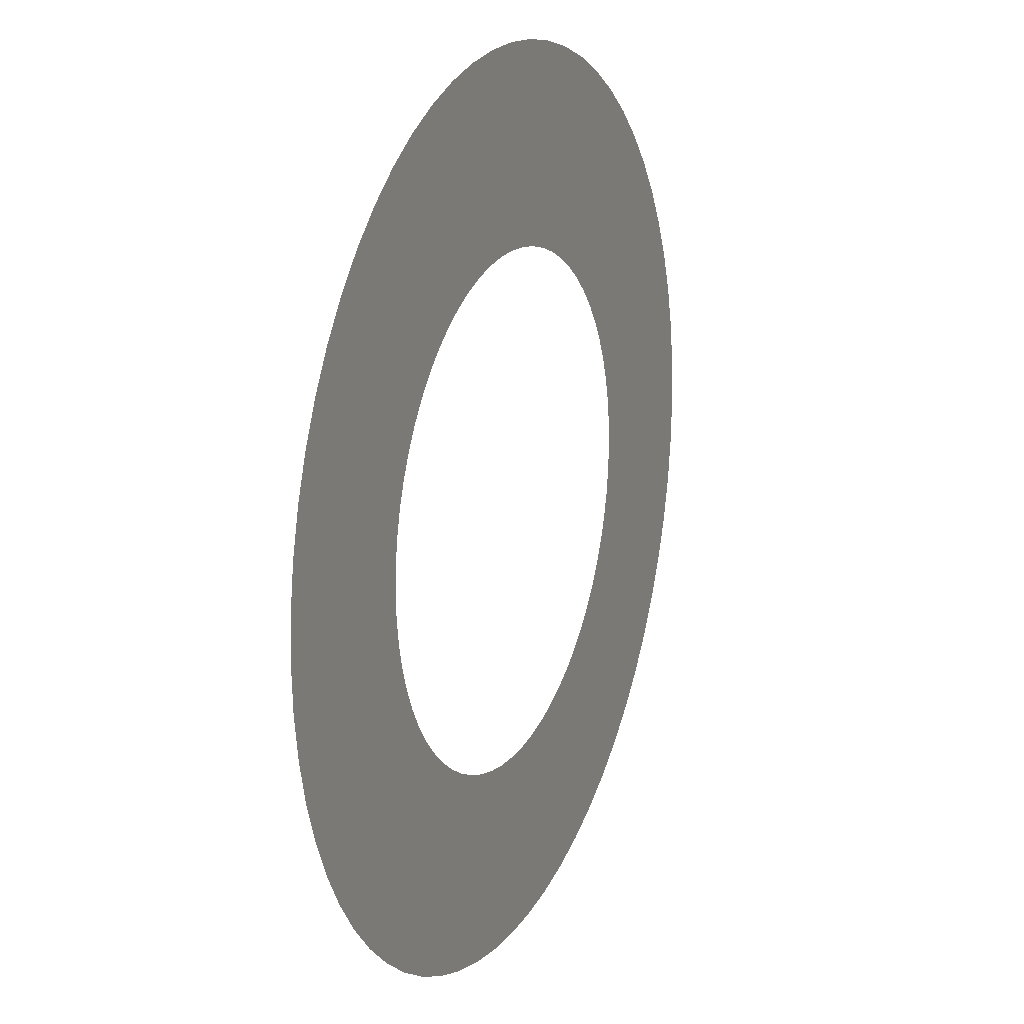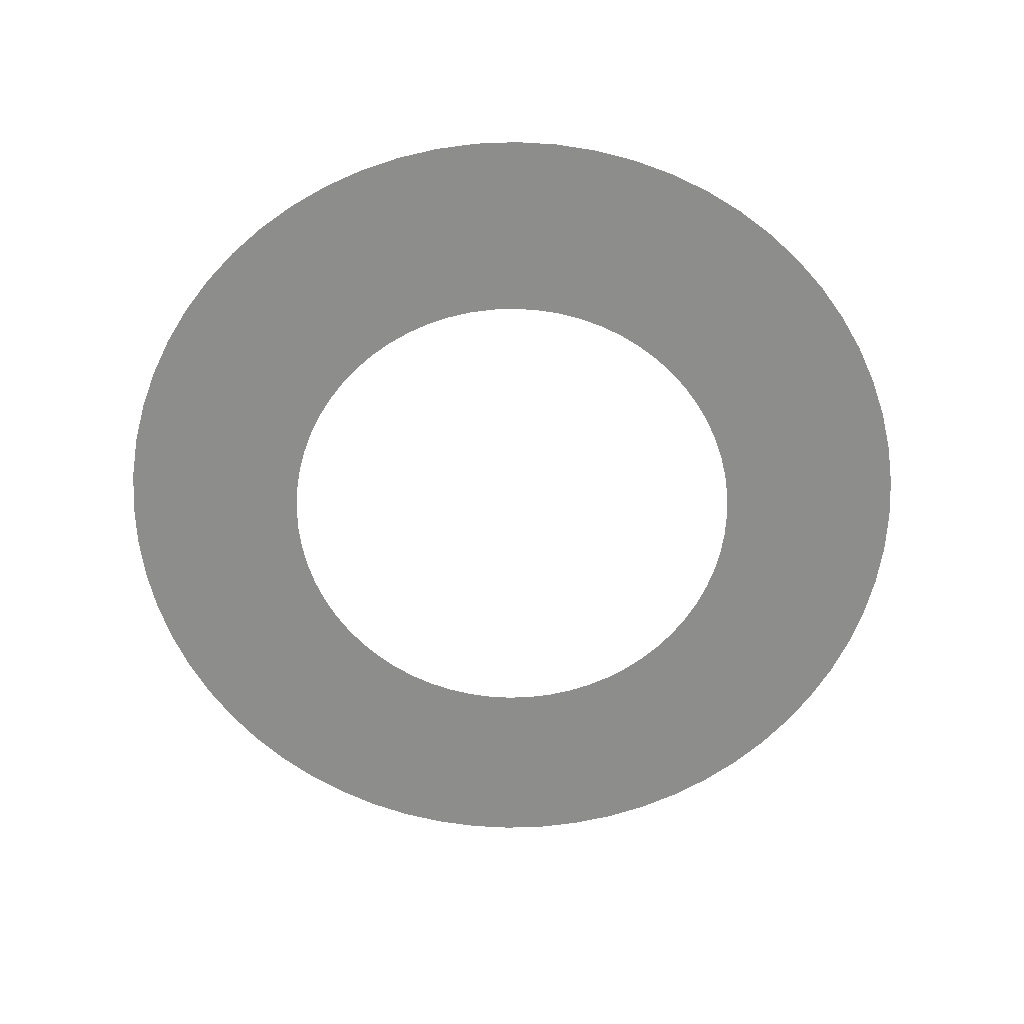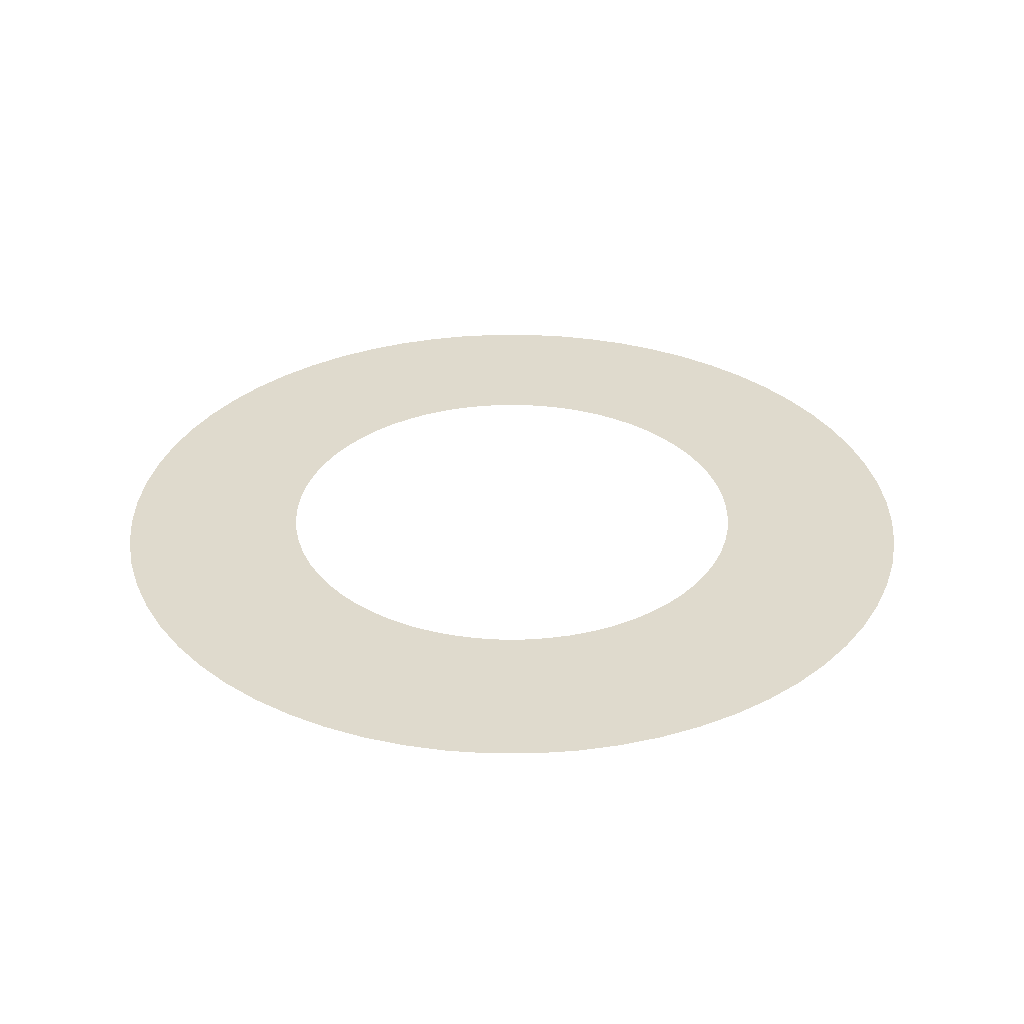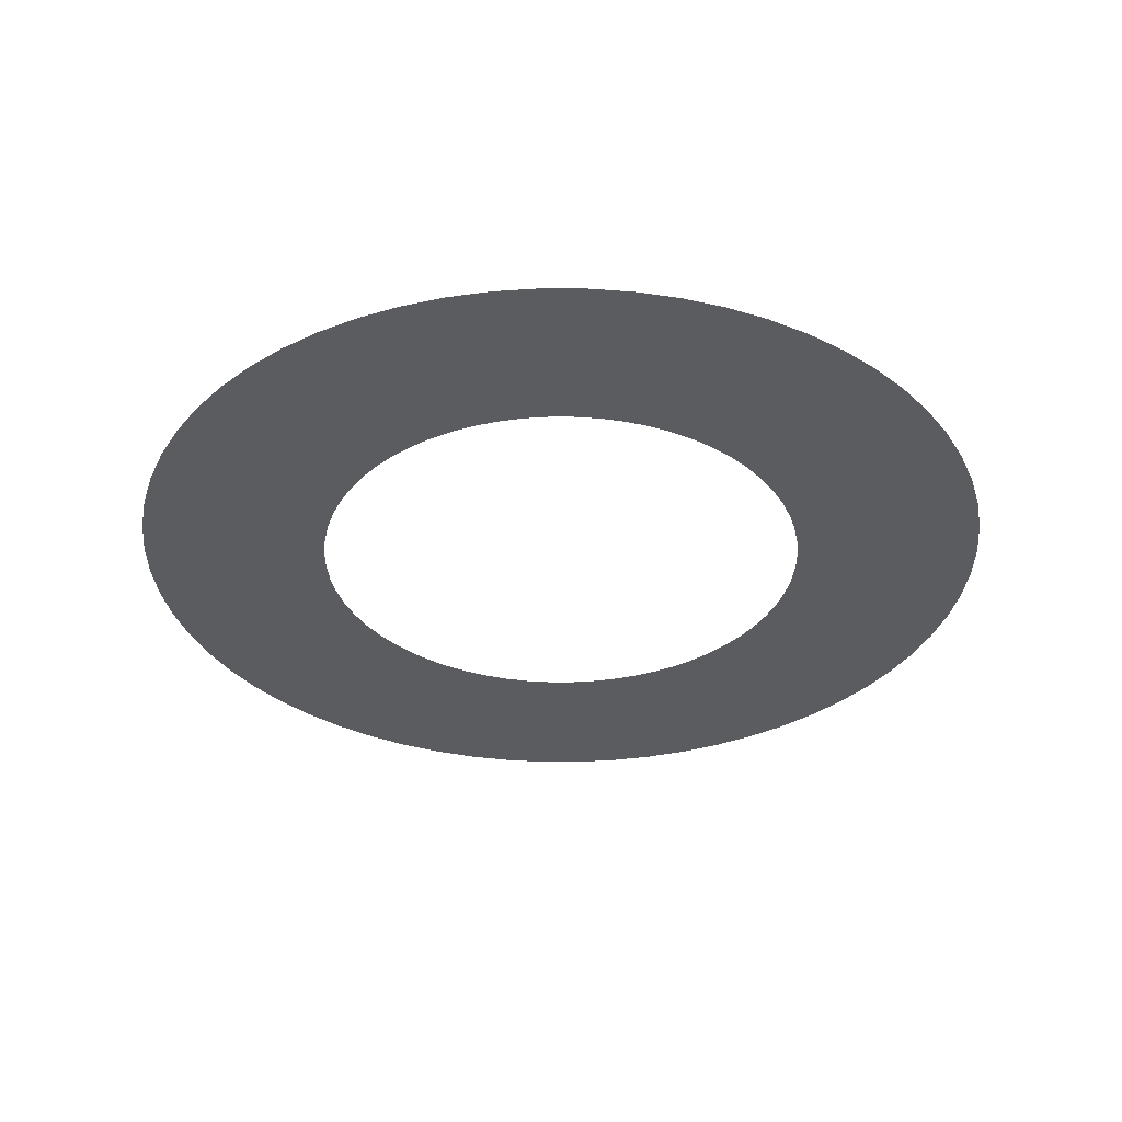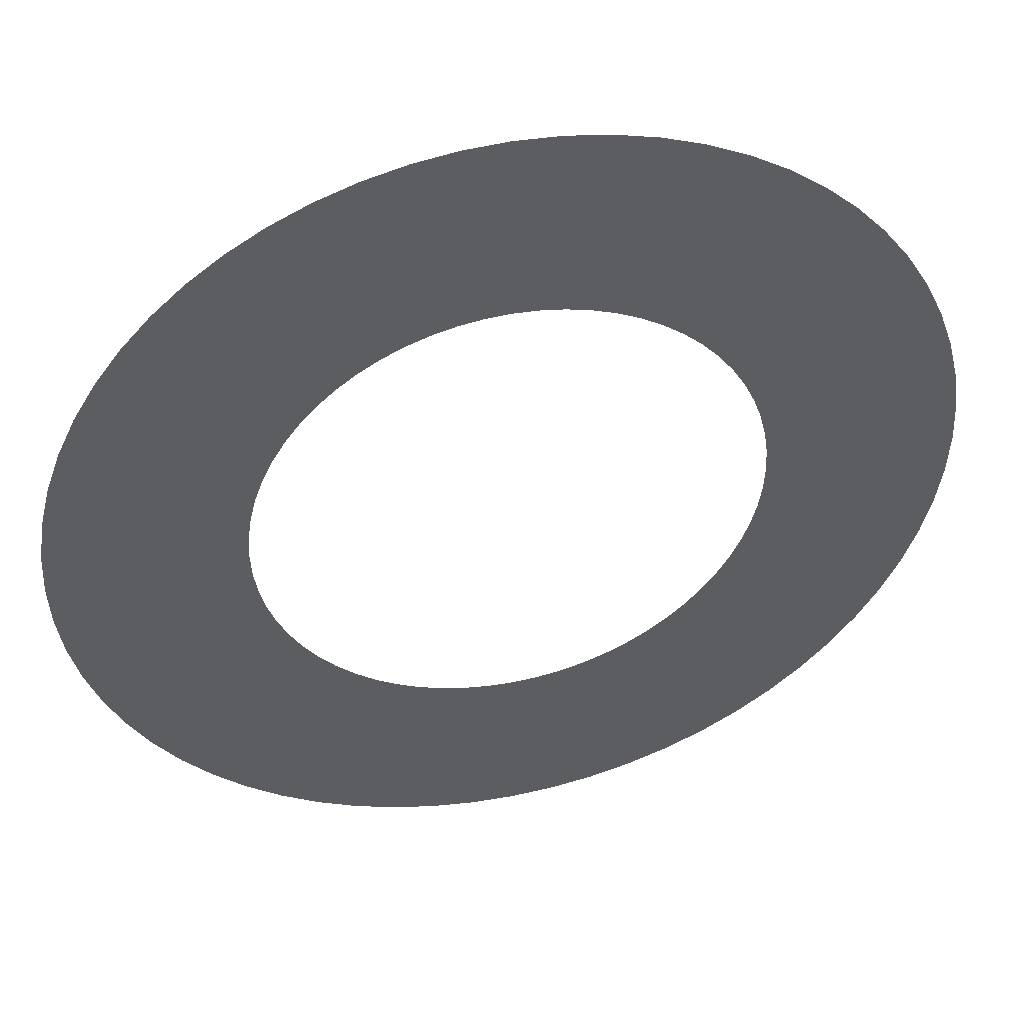
<metadata>
{"format":"obj","ext":"obj","renderer":"f3d","projection":"perspective","resolution":1024,"background":"white","views":[{"elev":17.5,"azim":-66.5,"up":"+Y"},{"elev":-64.4,"azim":-146.9,"up":"+Z"},{"elev":32.8,"azim":30.9,"up":"+Z"},{"elev":-34.0,"azim":160.1,"up":"+Z"},{"elev":46.3,"azim":166.8,"up":"+Y"}]}
</metadata>
<code>
g SM_VFX_Colorless_Pokeball_Energy
v 4.344e-07 1.756 8.941e-08
v 0.1721 1.747 8.941e-08
v 0.09802 0.9952 1.788e-07
v 0 1 1.788e-07
v 0.1721 1.747 8.941e-08
v 0.3425 1.722 8.941e-08
v 0.1951 0.9808 1.788e-07
v 0.09802 0.9952 1.788e-07
v 0.3425 1.722 8.941e-08
v 0.5096 1.68 8.941e-08
v 0.2903 0.9569 1.788e-07
v 0.1951 0.9808 1.788e-07
v 0.5096 1.68 8.941e-08
v 0.6718 1.622 8.941e-08
v 0.3827 0.9239 1.788e-07
v 0.2903 0.9569 1.788e-07
v 0.6718 1.622 8.941e-08
v 0.8275 1.548 8.941e-08
v 0.4714 0.8819 1.788e-07
v 0.3827 0.9239 1.788e-07
v 0.8275 1.548 8.941e-08
v 0.9753 1.46 8.941e-08
v 0.5556 0.8315 1.788e-07
v 0.4714 0.8819 1.788e-07
v 0.9753 1.46 8.941e-08
v 1.114 1.357 8.941e-08
v 0.6344 0.773 1.788e-07
v 0.5556 0.8315 1.788e-07
v 1.114 1.357 8.941e-08
v 1.241 1.241 8.941e-08
v 0.7071 0.7071 1.788e-07
v 0.6344 0.773 1.788e-07
v 1.241 1.241 8.941e-08
v 1.357 1.114 8.941e-08
v 0.773 0.6344 1.788e-07
v 0.7071 0.7071 1.788e-07
v 1.357 1.114 8.941e-08
v 1.46 0.9753 8.941e-08
v 0.8315 0.5556 1.788e-07
v 0.773 0.6344 1.788e-07
v 1.46 0.9753 8.941e-08
v 1.548 0.8275 8.941e-08
v 0.8819 0.4714 1.788e-07
v 0.8315 0.5556 1.788e-07
v 1.548 0.8275 8.941e-08
v 1.622 0.6718 8.941e-08
v 0.9239 0.3827 1.788e-07
v 0.8819 0.4714 1.788e-07
v 1.622 0.6718 8.941e-08
v 1.68 0.5096 8.941e-08
v 0.9569 0.2903 1.788e-07
v 0.9239 0.3827 1.788e-07
v 1.68 0.5096 8.941e-08
v 1.722 0.3425 8.941e-08
v 0.9808 0.1951 1.788e-07
v 0.9569 0.2903 1.788e-07
v 1.722 0.3425 8.941e-08
v 1.747 0.1721 8.941e-08
v 0.9952 0.09802 1.788e-07
v 0.9808 0.1951 1.788e-07
v 1.747 0.1721 8.941e-08
v 1.756 -1.196e-07 8.941e-08
v 1 -1.629e-07 1.788e-07
v 0.9952 0.09802 1.788e-07
v 1.756 -1.196e-07 8.941e-08
v 1.747 -0.1721 8.941e-08
v 0.9952 -0.09802 1.788e-07
v 1 -1.629e-07 1.788e-07
v 1.747 -0.1721 8.941e-08
v 1.722 -0.3425 8.941e-08
v 0.9808 -0.1951 1.788e-07
v 0.9952 -0.09802 1.788e-07
v 1.722 -0.3425 8.941e-08
v 1.68 -0.5096 8.941e-08
v 0.9569 -0.2903 1.788e-07
v 0.9808 -0.1951 1.788e-07
v 1.68 -0.5096 8.941e-08
v 1.622 -0.6718 8.941e-08
v 0.9239 -0.3827 1.788e-07
v 0.9569 -0.2903 1.788e-07
v 1.622 -0.6718 8.941e-08
v 1.548 -0.8275 8.941e-08
v 0.8819 -0.4714 1.788e-07
v 0.9239 -0.3827 1.788e-07
v 1.548 -0.8275 8.941e-08
v 1.46 -0.9753 8.941e-08
v 0.8315 -0.5556 1.788e-07
v 0.8819 -0.4714 1.788e-07
v 1.46 -0.9753 8.941e-08
v 1.357 -1.114 8.941e-08
v 0.773 -0.6344 1.788e-07
v 0.8315 -0.5556 1.788e-07
v 1.357 -1.114 8.941e-08
v 1.241 -1.241 8.941e-08
v 0.7071 -0.7071 1.788e-07
v 0.773 -0.6344 1.788e-07
v 1.241 -1.241 8.941e-08
v 1.114 -1.357 8.941e-08
v 0.6344 -0.773 1.788e-07
v 0.7071 -0.7071 1.788e-07
v 1.114 -1.357 8.941e-08
v 0.9753 -1.46 8.941e-08
v 0.5556 -0.8315 1.788e-07
v 0.6344 -0.773 1.788e-07
v 0.9753 -1.46 8.941e-08
v 0.8275 -1.548 8.941e-08
v 0.4714 -0.8819 1.788e-07
v 0.5556 -0.8315 1.788e-07
v 0.8275 -1.548 8.941e-08
v 0.6718 -1.622 8.941e-08
v 0.3827 -0.9239 1.788e-07
v 0.4714 -0.8819 1.788e-07
v 0.6718 -1.622 8.941e-08
v 0.5096 -1.68 8.941e-08
v 0.2903 -0.9569 1.788e-07
v 0.3827 -0.9239 1.788e-07
v 0.5096 -1.68 8.941e-08
v 0.3425 -1.722 8.941e-08
v 0.1951 -0.9808 1.788e-07
v 0.2903 -0.9569 1.788e-07
v 0.3425 -1.722 8.941e-08
v 0.1721 -1.747 8.941e-08
v 0.09802 -0.9952 1.788e-07
v 0.1951 -0.9808 1.788e-07
v 0.1721 -1.747 8.941e-08
v -9.747e-07 -1.755 8.941e-08
v -8.027e-07 -1 1.788e-07
v 0.09802 -0.9952 1.788e-07
v -9.747e-07 -1.755 8.941e-08
v -0.1721 -1.747 8.941e-08
v -0.09802 -0.9952 1.788e-07
v -8.027e-07 -1 1.788e-07
v -0.1721 -1.747 8.941e-08
v -0.3425 -1.722 8.941e-08
v -0.1951 -0.9808 1.788e-07
v -0.09802 -0.9952 1.788e-07
v -0.3425 -1.722 8.941e-08
v -0.5096 -1.68 8.941e-08
v -0.2903 -0.9569 1.788e-07
v -0.1951 -0.9808 1.788e-07
v -0.5096 -1.68 8.941e-08
v -0.6718 -1.622 8.941e-08
v -0.3827 -0.9239 1.788e-07
v -0.2903 -0.9569 1.788e-07
v -0.6718 -1.622 8.941e-08
v -0.8275 -1.548 8.941e-08
v -0.4714 -0.8819 1.788e-07
v -0.3827 -0.9239 1.788e-07
v -0.8275 -1.548 8.941e-08
v -0.9753 -1.46 8.941e-08
v -0.5556 -0.8315 1.788e-07
v -0.4714 -0.8819 1.788e-07
v -0.9753 -1.46 8.941e-08
v -1.114 -1.357 8.941e-08
v -0.6344 -0.773 1.788e-07
v -0.5556 -0.8315 1.788e-07
v -1.114 -1.357 8.941e-08
v -1.241 -1.241 8.941e-08
v -0.7071 -0.7071 1.788e-07
v -0.6344 -0.773 1.788e-07
v -1.241 -1.241 8.941e-08
v -1.357 -1.114 8.941e-08
v -0.773 -0.6344 1.788e-07
v -0.7071 -0.7071 1.788e-07
v -1.357 -1.114 8.941e-08
v -1.46 -0.9753 8.941e-08
v -0.8315 -0.5556 1.788e-07
v -0.773 -0.6344 1.788e-07
v -1.46 -0.9753 8.941e-08
v -1.548 -0.8275 8.941e-08
v -0.8819 -0.4714 1.788e-07
v -0.8315 -0.5556 1.788e-07
v -1.548 -0.8275 8.941e-08
v -1.622 -0.6718 8.941e-08
v -0.9239 -0.3827 1.788e-07
v -0.8819 -0.4714 1.788e-07
v -1.622 -0.6718 8.941e-08
v -1.68 -0.5096 8.941e-08
v -0.9569 -0.2903 1.788e-07
v -0.9239 -0.3827 1.788e-07
v -1.68 -0.5096 8.941e-08
v -1.722 -0.3425 8.941e-08
v -0.9808 -0.1951 1.788e-07
v -0.9569 -0.2903 1.788e-07
v -1.722 -0.3425 8.941e-08
v -1.747 -0.1721 8.941e-08
v -0.9952 -0.09802 1.788e-07
v -0.9808 -0.1951 1.788e-07
v -1.747 -0.1721 8.941e-08
v -1.755 -6.498e-07 8.941e-08
v -1 -4.649e-07 1.788e-07
v -0.9952 -0.09802 1.788e-07
v -1.755 -6.498e-07 8.941e-08
v -1.747 0.1721 8.941e-08
v -0.9952 0.09802 1.788e-07
v -1 -4.649e-07 1.788e-07
v -1.747 0.1721 8.941e-08
v -1.722 0.3425 8.941e-08
v -0.9808 0.1951 1.788e-07
v -0.9952 0.09802 1.788e-07
v -1.722 0.3425 8.941e-08
v -1.68 0.5096 8.941e-08
v -0.9569 0.2903 1.788e-07
v -0.9808 0.1951 1.788e-07
v -1.68 0.5096 8.941e-08
v -1.622 0.6718 8.941e-08
v -0.9239 0.3827 1.788e-07
v -0.9569 0.2903 1.788e-07
v -1.622 0.6718 8.941e-08
v -1.548 0.8275 8.941e-08
v -0.8819 0.4714 1.788e-07
v -0.9239 0.3827 1.788e-07
v -1.548 0.8275 8.941e-08
v -1.46 0.9753 8.941e-08
v -0.8315 0.5556 1.788e-07
v -0.8819 0.4714 1.788e-07
v -1.46 0.9753 8.941e-08
v -1.357 1.114 8.941e-08
v -0.773 0.6344 1.788e-07
v -0.8315 0.5556 1.788e-07
v -1.357 1.114 8.941e-08
v -1.241 1.241 8.941e-08
v -0.7071 0.7071 1.788e-07
v -0.773 0.6344 1.788e-07
v -1.241 1.241 8.941e-08
v -1.114 1.357 8.941e-08
v -0.6344 0.773 1.788e-07
v -0.7071 0.7071 1.788e-07
v -1.114 1.357 8.941e-08
v -0.9753 1.46 8.941e-08
v -0.5556 0.8315 1.788e-07
v -0.6344 0.773 1.788e-07
v -0.9753 1.46 8.941e-08
v -0.8275 1.548 8.941e-08
v -0.4714 0.8819 1.788e-07
v -0.5556 0.8315 1.788e-07
v -0.8275 1.548 8.941e-08
v -0.6718 1.622 8.941e-08
v -0.3827 0.9239 1.788e-07
v -0.4714 0.8819 1.788e-07
v -0.6718 1.622 8.941e-08
v -0.5096 1.68 8.941e-08
v -0.2903 0.9569 1.788e-07
v -0.3827 0.9239 1.788e-07
v -0.5096 1.68 8.941e-08
v -0.3425 1.722 8.941e-08
v -0.1951 0.9808 1.788e-07
v -0.2903 0.9569 1.788e-07
v -0.3425 1.722 8.941e-08
v -0.1721 1.747 8.941e-08
v -0.09802 0.9952 1.788e-07
v -0.1951 0.9808 1.788e-07
v -0.1721 1.747 8.941e-08
v 4.344e-07 1.756 8.941e-08
v 0 1 1.788e-07
v -0.09802 0.9952 1.788e-07
g SM_VFX_Colorless_Pokeball_Energy_0
f 3 2 1
f 4 3 1
f 7 6 5
f 8 7 5
f 11 10 9
f 12 11 9
f 15 14 13
f 16 15 13
f 19 18 17
f 20 19 17
f 23 22 21
f 24 23 21
f 27 26 25
f 28 27 25
f 31 30 29
f 32 31 29
f 35 34 33
f 36 35 33
f 39 38 37
f 40 39 37
f 43 42 41
f 44 43 41
f 47 46 45
f 48 47 45
f 51 50 49
f 52 51 49
f 55 54 53
f 56 55 53
f 59 58 57
f 60 59 57
f 63 62 61
f 64 63 61
f 67 66 65
f 68 67 65
f 71 70 69
f 72 71 69
f 75 74 73
f 76 75 73
f 79 78 77
f 80 79 77
f 83 82 81
f 84 83 81
f 87 86 85
f 88 87 85
f 91 90 89
f 92 91 89
f 95 94 93
f 96 95 93
f 99 98 97
f 100 99 97
f 103 102 101
f 104 103 101
f 107 106 105
f 108 107 105
f 111 110 109
f 112 111 109
f 115 114 113
f 116 115 113
f 119 118 117
f 120 119 117
f 123 122 121
f 124 123 121
f 127 126 125
f 128 127 125
f 131 130 129
f 132 131 129
f 135 134 133
f 136 135 133
f 139 138 137
f 140 139 137
f 143 142 141
f 144 143 141
f 147 146 145
f 148 147 145
f 151 150 149
f 152 151 149
f 155 154 153
f 156 155 153
f 159 158 157
f 160 159 157
f 163 162 161
f 164 163 161
f 167 166 165
f 168 167 165
f 171 170 169
f 172 171 169
f 175 174 173
f 176 175 173
f 179 178 177
f 180 179 177
f 183 182 181
f 184 183 181
f 187 186 185
f 188 187 185
f 191 190 189
f 192 191 189
f 195 194 193
f 196 195 193
f 199 198 197
f 200 199 197
f 203 202 201
f 204 203 201
f 207 206 205
f 208 207 205
f 211 210 209
f 212 211 209
f 215 214 213
f 216 215 213
f 219 218 217
f 220 219 217
f 223 222 221
f 224 223 221
f 227 226 225
f 228 227 225
f 231 230 229
f 232 231 229
f 235 234 233
f 236 235 233
f 239 238 237
f 240 239 237
f 243 242 241
f 244 243 241
f 247 246 245
f 248 247 245
f 251 250 249
f 252 251 249
f 255 254 253
f 256 255 253

</code>
